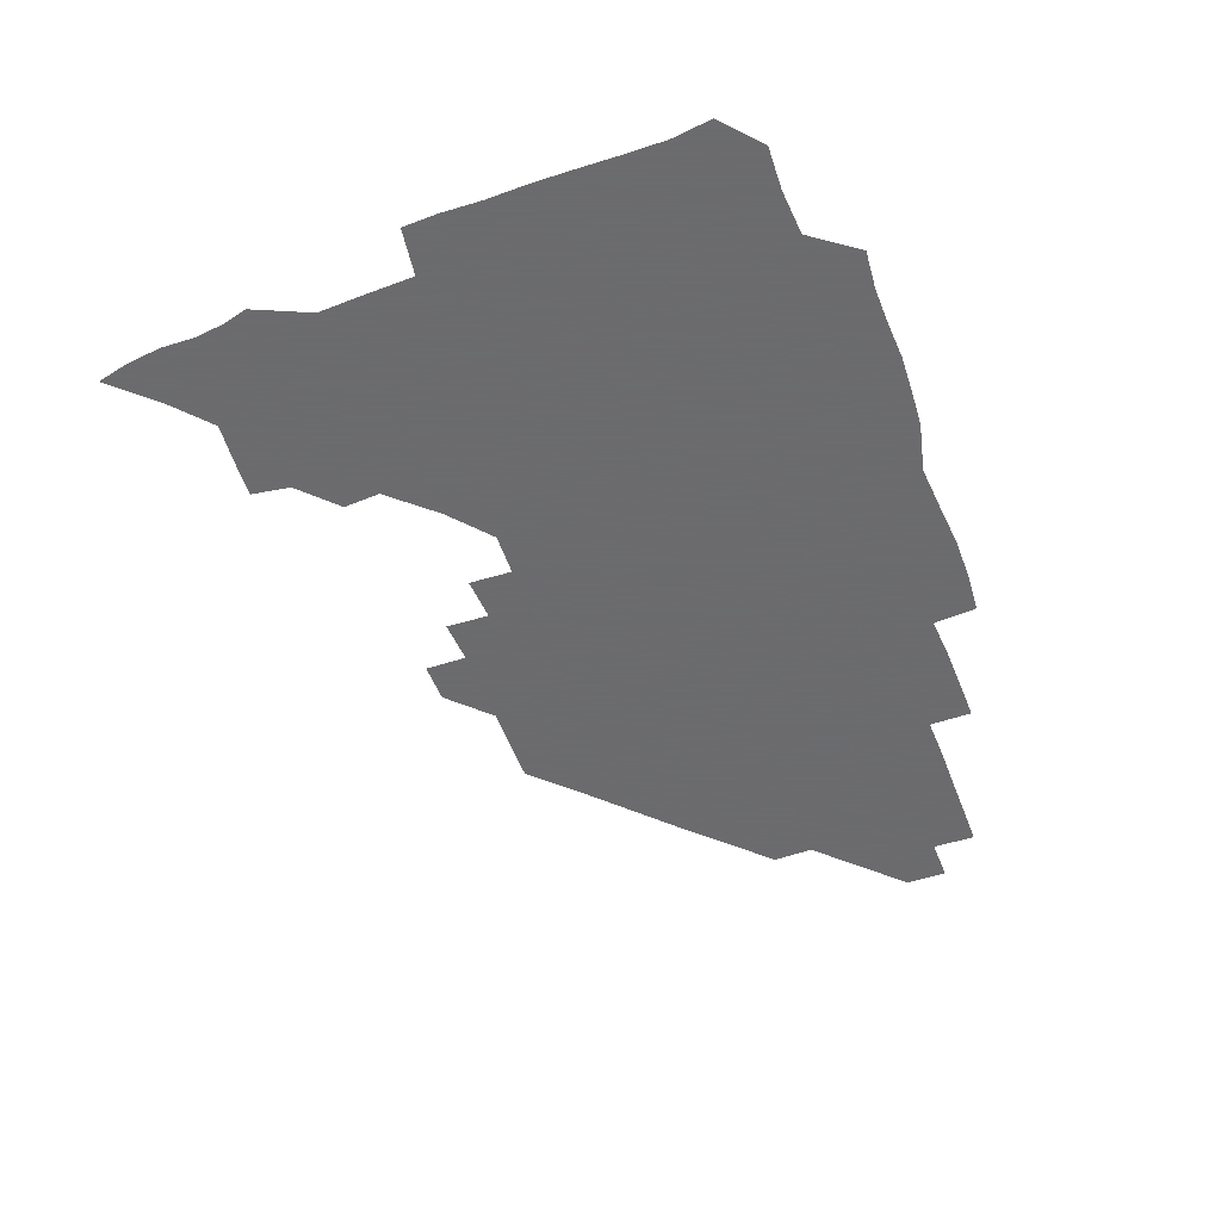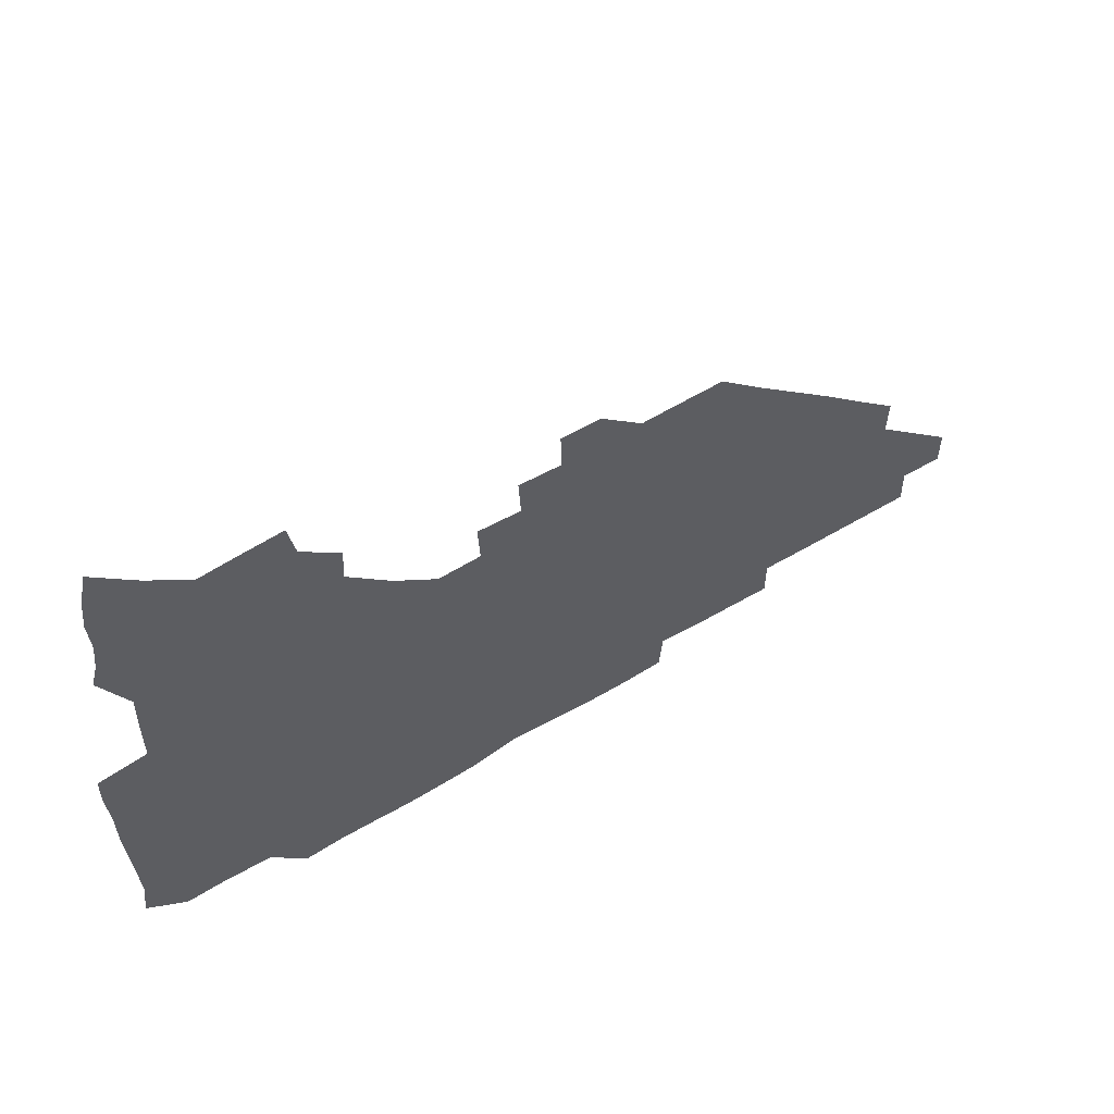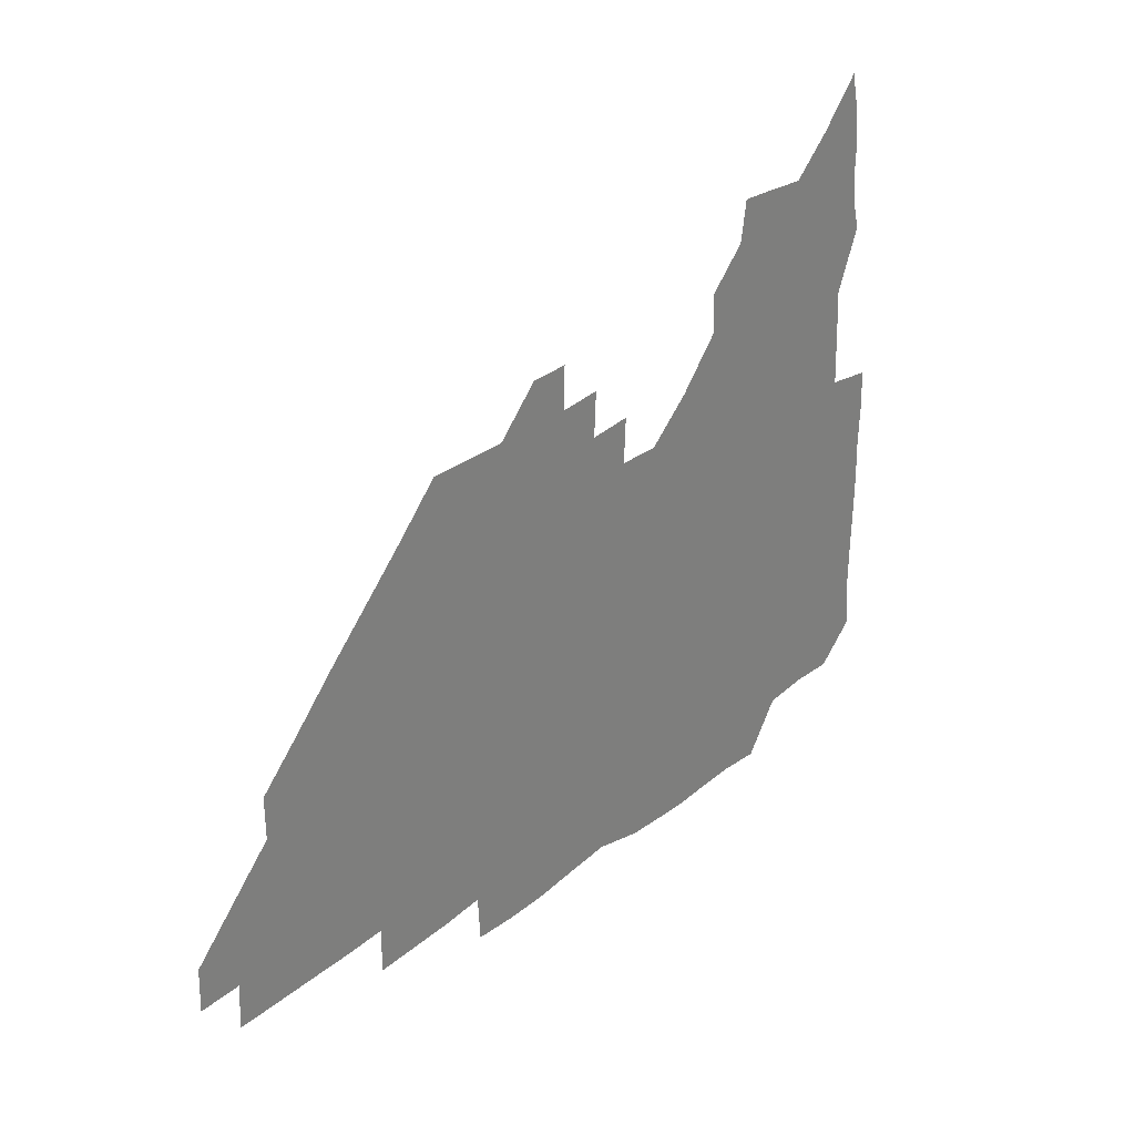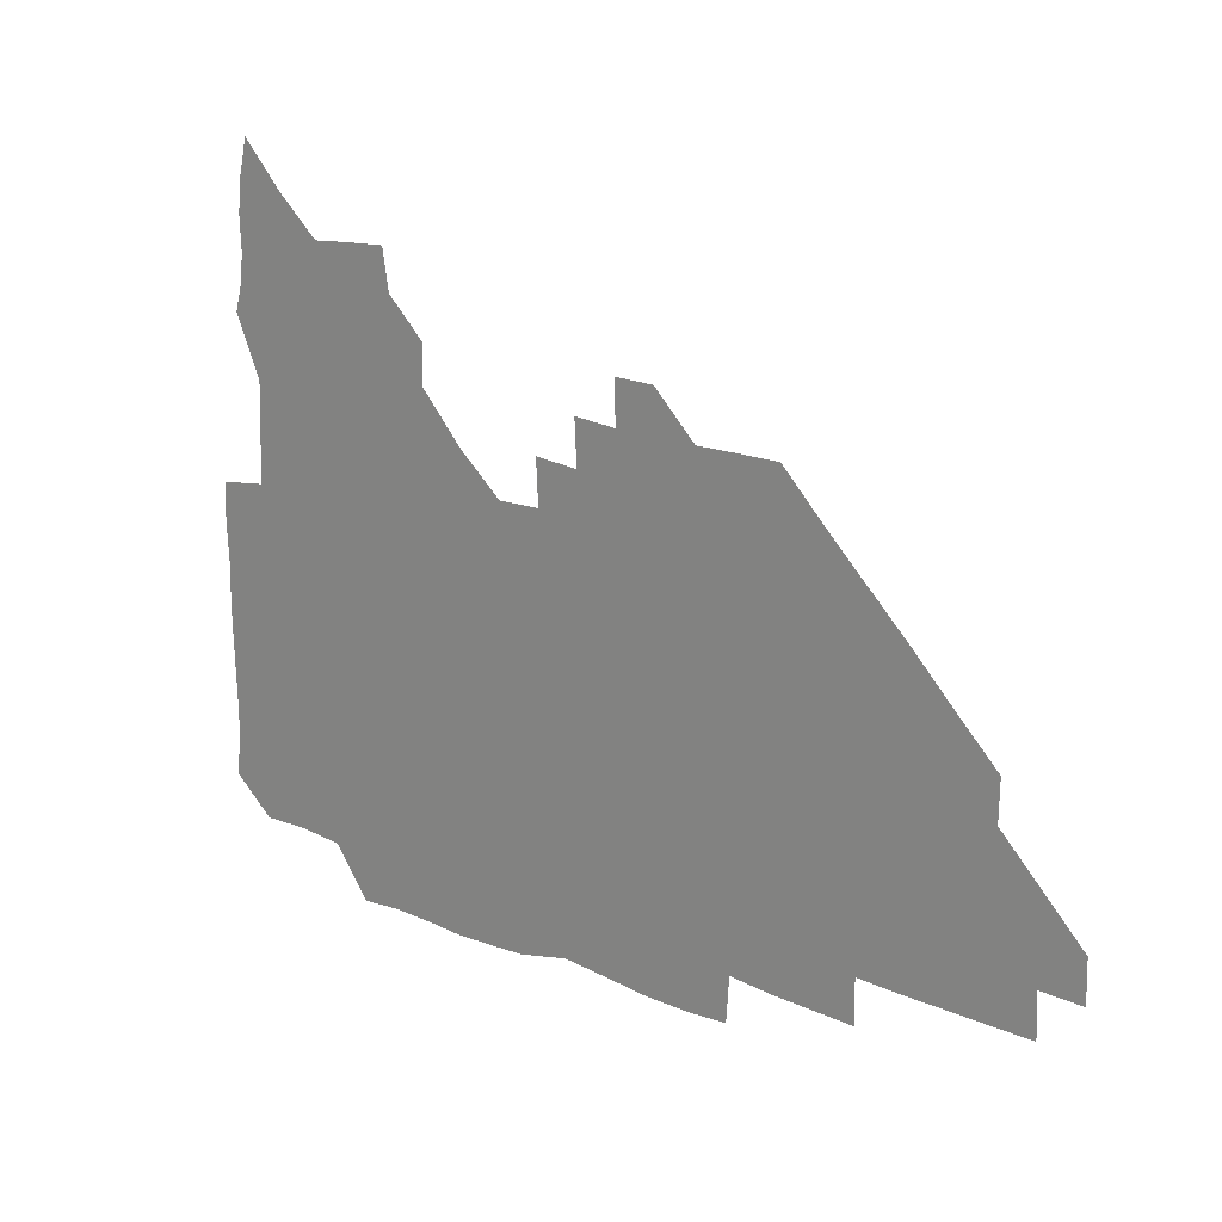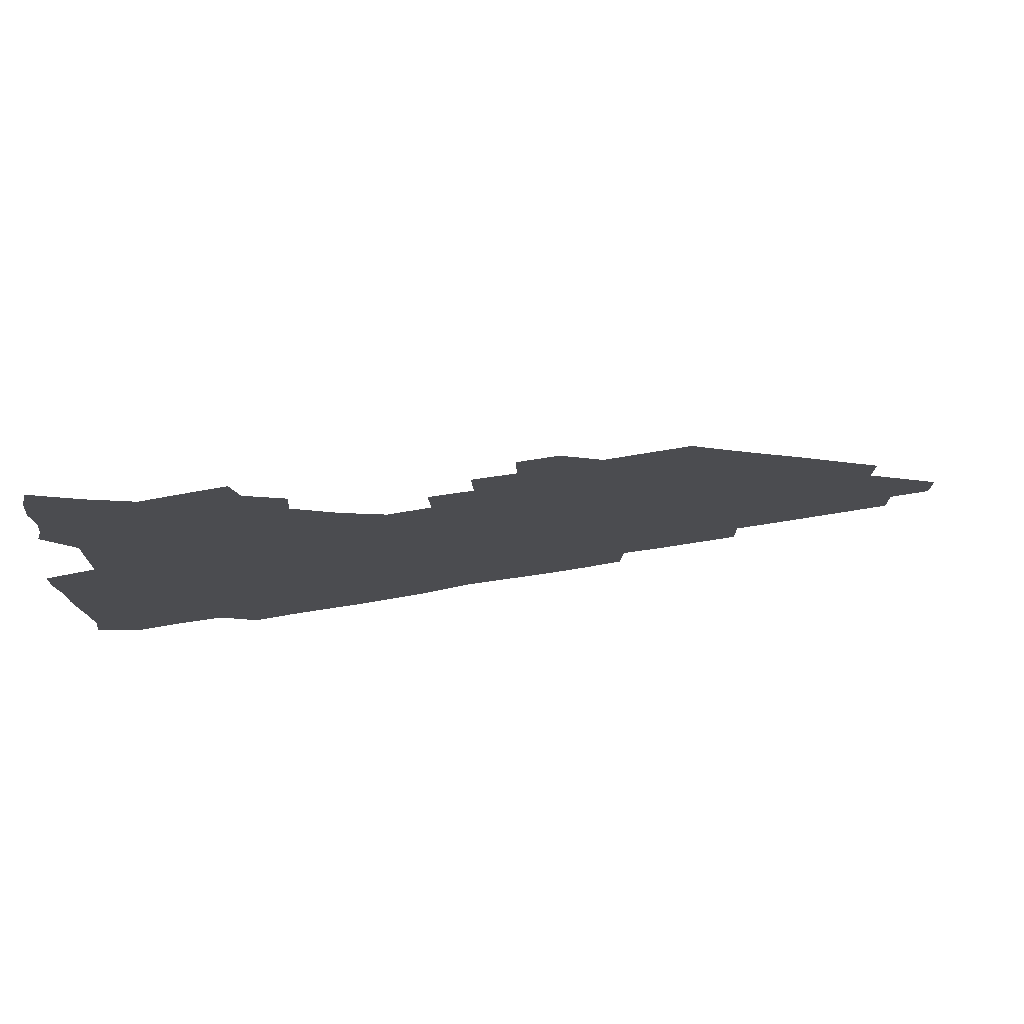
<metadata>
{"format":"obj","ext":"obj","renderer":"f3d","projection":"perspective","resolution":1024,"background":"white","views":[{"elev":-53.5,"azim":-69.6,"up":"+Z"},{"elev":60.9,"azim":-31.1,"up":"+Y"},{"elev":29.8,"azim":130.5,"up":"+Y"},{"elev":19.2,"azim":38.7,"up":"+Y"},{"elev":77.2,"azim":-9.1,"up":"+Y"}]}
</metadata>
<code>
v 268 193 0
v 269.9 208.1 0
v 269.6 223.3 0
v 269.1 238.8 0
v 268.6 254.6 0
v 268.9 270.5 0
v 268.2 285.5 0
v 268.5 298.9 0
v 282.6 180.2 0
v 285.9 196 0
v 286.7 211 0
v 287.2 226 0
v 286.8 240.8 0
v 286.2 255.7 0
v 287.2 271 0
v 287 286 0
v 286.1 301.3 0
v 286.6 319.2 0
v 287.2 336.9 0
v 277.9 358.1 0
v 280.3 367.2 0
v 281.7 378 0
v 281.2 391 0
v 282.7 403.8 0
v 285.6 416.2 0
v 298.6 180.8 0
v 301.4 196.5 0
v 302.7 212.1 0
v 302.7 226.8 0
v 302 241.3 0
v 301.9 256.2 0
v 303.3 271.4 0
v 303.1 286 0
v 302.1 300.7 0
v 302.1 315.7 0
v 303.6 330.9 0
v 304.7 347.3 0
v 302.4 362.7 0
v 298.6 377.1 0
v 299.8 388.7 0
v 300.5 399.8 0
v 315.4 179.5 0
v 316.8 196.7 0
v 317 211.8 0
v 316.8 226.5 0
v 316.7 241.3 0
v 316.6 256.1 0
v 317.8 271.4 0
v 317.8 286.1 0
v 317.3 300.8 0
v 317.9 315.3 0
v 318.1 329.9 0
v 317.8 345.4 0
v 318.6 359.7 0
v 317.8 373.8 0
v 315.2 386.5 0
v 328.2 161.9 0
v 331.3 182 0
v 331.8 196.9 0
v 331.5 211.6 0
v 330.8 226 0
v 331.1 241 0
v 331.1 255.8 0
v 332.8 271.5 0
v 333 286.1 0
v 332.6 300.7 0
v 332.4 315.3 0
v 332.3 330 0
v 331.7 345.3 0
v 332.9 359.2 0
v 332.6 373.3 0
v 329.2 387.7 0
v 342.7 163.1 0
v 345.9 181.4 0
v 346.7 197.1 0
v 346.2 211.4 0
v 346.2 226.3 0
v 345.6 240.8 0
v 346.5 256.1 0
v 347.8 271.4 0
v 348.3 286 0
v 347.8 300.5 0
v 346.6 315.7 0
v 346.2 330.5 0
v 346.1 345.4 0
v 346.5 359.7 0
v 346.4 373.8 0
v 344 388.6 0
v 356.8 162.7 0
v 360.9 181.7 0
v 361.6 197.1 0
v 361.7 211.8 0
v 361.2 226.3 0
v 361.7 241.4 0
v 361.8 256.3 0
v 362.6 271.3 0
v 362.7 285.9 0
v 362.9 300.2 0
v 362.1 314.8 0
v 360.7 330 0
v 359.4 346.4 0
v 360.2 360.3 0
v 370.3 162 0
v 375.7 182.5 0
v 376.8 197.5 0
v 377.2 212.2 0
v 376.5 226.6 0
v 377.6 241.9 0
v 377.6 256.7 0
v 377.6 271.3 0
v 377.4 285.8 0
v 377.3 300.2 0
v 376.4 314.8 0
v 374.9 329 0
v 383.9 162.5 0
v 390.1 182.7 0
v 392.5 198.4 0
v 392.3 212.4 0
v 392.3 227.1 0
v 392.3 241.8 0
v 392 256.4 0
v 391.9 271.2 0
v 391.9 285.9 0
v 391.5 300.7 0
v 390.6 315.4 0
v 397.4 163.3 0
v 405.5 183.5 0
v 407.3 198.3 0
v 407.2 212.4 0
v 407.1 227 0
v 406.6 241.5 0
v 406.7 256.3 0
v 406.4 271 0
v 407.1 285.7 0
v 406.4 300.9 0
v 406.1 315.8 0
v 405.3 332.1 0
v 415.7 167.5 0
v 421.1 183.6 0
v 421.7 197.6 0
v 421.8 212 0
v 422 226.9 0
v 421.5 241.4 0
v 421.7 256.3 0
v 421.6 271.2 0
v 421.4 286.1 0
v 421.3 301 0
v 421 316.1 0
v 421.2 330.9 0
v 420.4 347.1 0
v 432.7 166.1 0
v 436.1 182.8 0
v 436.5 197.2 0
v 436.6 211.8 0
v 436.6 226.5 0
v 436.5 241.4 0
v 436.5 256.2 0
v 436.4 271.1 0
v 436.3 286 0
v 436.6 300.7 0
v 436.3 315.7 0
v 436.1 331.1 0
v 436 346.1 0
v 435.7 361.6 0
v 448.8 164.6 0
v 450.9 182.2 0
v 451.3 196.8 0
v 451.7 211.9 0
v 451.5 226.4 0
v 451.3 241.2 0
v 451.2 256.1 0
v 451.4 271.1 0
v 451.1 286 0
v 451.3 300.8 0
v 451.2 315.8 0
v 451.1 330.8 0
v 450.8 345.7 0
v 450.1 361.3 0
v 464.3 164.5 0
v 465.7 181.7 0
v 466.2 196.8 0
v 466.4 211.7 0
v 466.4 226.4 0
v 466.3 241.2 0
v 466.3 256.1 0
v 466.5 271 0
v 466.4 285.8 0
v 466.3 300.9 0
v 466.2 315.8 0
v 466.1 330.6 0
v 465.3 346 0
v 479.3 165.5 0
v 480.4 181.8 0
v 481.1 196.7 0
v 481.2 211.3 0
v 481.3 226.3 0
v 481.4 241.2 0
v 481.2 256.1 0
v 481.2 271 0
v 481.4 285.8 0
v 481.1 301.3 0
v 481.1 316 0
v 480.9 330.9 0
v 480.4 346.3 0
v 495.6 180.6 0
v 496 196.6 0
v 496.1 211.2 0
v 496.3 226.4 0
v 496.5 241.3 0
v 496.3 256.1 0
v 496.3 271 0
v 496.3 285.8 0
v 496 301.3 0
v 496 316 0
v 495.8 330.8 0
v 495.3 346.3 0
v 510.9 180.2 0
v 510.9 196.4 0
v 511.1 211.4 0
v 511.2 226.4 0
v 511.2 241.3 0
v 511.2 256.1 0
v 511.3 271 0
v 511.2 285.9 0
v 511 301.1 0
v 510.8 316 0
v 510.4 330.8 0
v 525.7 179.8 0
v 525.6 195.8 0
v 526 211 0
v 526.1 226.4 0
v 526.1 241.3 0
v 526.1 256.1 0
v 526.1 271 0
v 526 285.9 0
v 525.8 300.9 0
v 525.5 316.1 0
v 541.1 195.2 0
v 541 211.2 0
v 540.9 226.5 0
v 541 241.2 0
v 541.1 256.1 0
v 540.8 271 0
v 540.8 285.9 0
v 540.6 301.4 0
v 556.4 195.2 0
v 555.8 211.4 0
v 555.8 226.4 0
v 556 241.1 0
v 555.8 256.2 0
v 555.7 271.1 0
v 555.5 286.1 0
v 571.5 195.1 0
v 570.9 211 0
v 570.7 226.2 0
v 570.7 241.1 0
v 570.4 256.1 0
v 570.6 271.1 0
v 586.1 195 0
v 585.6 210.8 0
v 585.7 225.9 0
v 585 241.3 0
v 600.7 210.5 0
v 600.3 225.8 0
f 9 10 1
f 1 10 2
f 10 11 2
f 2 11 3
f 11 12 3
f 3 12 4
f 12 13 4
f 4 13 5
f 13 14 5
f 5 14 6
f 14 15 6
f 6 15 7
f 15 16 7
f 7 16 8
f 16 17 8
f 9 26 10
f 26 27 10
f 10 27 11
f 27 28 11
f 11 28 12
f 28 29 12
f 12 29 13
f 29 30 13
f 13 30 14
f 30 31 14
f 14 31 15
f 31 32 15
f 15 32 16
f 32 33 16
f 16 33 17
f 33 34 17
f 17 34 18
f 34 35 18
f 18 35 19
f 35 36 19
f 19 36 20
f 36 37 20
f 20 37 21
f 37 38 21
f 21 38 22
f 38 39 22
f 22 39 23
f 39 40 23
f 23 40 24
f 40 41 24
f 24 41 25
f 26 42 27
f 42 43 27
f 27 43 28
f 43 44 28
f 28 44 29
f 44 45 29
f 29 45 30
f 45 46 30
f 30 46 31
f 46 47 31
f 31 47 32
f 47 48 32
f 32 48 33
f 48 49 33
f 33 49 34
f 49 50 34
f 34 50 35
f 50 51 35
f 35 51 36
f 51 52 36
f 36 52 37
f 52 53 37
f 37 53 38
f 53 54 38
f 38 54 39
f 54 55 39
f 39 55 40
f 55 56 40
f 40 56 41
f 57 58 42
f 42 58 43
f 58 59 43
f 43 59 44
f 59 60 44
f 44 60 45
f 60 61 45
f 45 61 46
f 61 62 46
f 46 62 47
f 62 63 47
f 47 63 48
f 63 64 48
f 48 64 49
f 64 65 49
f 49 65 50
f 65 66 50
f 50 66 51
f 66 67 51
f 51 67 52
f 67 68 52
f 52 68 53
f 68 69 53
f 53 69 54
f 69 70 54
f 54 70 55
f 70 71 55
f 55 71 56
f 71 72 56
f 57 73 58
f 73 74 58
f 58 74 59
f 74 75 59
f 59 75 60
f 75 76 60
f 60 76 61
f 76 77 61
f 61 77 62
f 77 78 62
f 62 78 63
f 78 79 63
f 63 79 64
f 79 80 64
f 64 80 65
f 80 81 65
f 65 81 66
f 81 82 66
f 66 82 67
f 82 83 67
f 67 83 68
f 83 84 68
f 68 84 69
f 84 85 69
f 69 85 70
f 85 86 70
f 70 86 71
f 86 87 71
f 71 87 72
f 87 88 72
f 73 89 74
f 89 90 74
f 74 90 75
f 90 91 75
f 75 91 76
f 91 92 76
f 76 92 77
f 92 93 77
f 77 93 78
f 93 94 78
f 78 94 79
f 94 95 79
f 79 95 80
f 95 96 80
f 80 96 81
f 96 97 81
f 81 97 82
f 97 98 82
f 82 98 83
f 98 99 83
f 83 99 84
f 99 100 84
f 84 100 85
f 100 101 85
f 85 101 86
f 101 102 86
f 86 102 87
f 89 103 90
f 103 104 90
f 90 104 91
f 104 105 91
f 91 105 92
f 105 106 92
f 92 106 93
f 106 107 93
f 93 107 94
f 107 108 94
f 94 108 95
f 108 109 95
f 95 109 96
f 109 110 96
f 96 110 97
f 110 111 97
f 97 111 98
f 111 112 98
f 98 112 99
f 112 113 99
f 99 113 100
f 113 114 100
f 100 114 101
f 103 115 104
f 115 116 104
f 104 116 105
f 116 117 105
f 105 117 106
f 117 118 106
f 106 118 107
f 118 119 107
f 107 119 108
f 119 120 108
f 108 120 109
f 120 121 109
f 109 121 110
f 121 122 110
f 110 122 111
f 122 123 111
f 111 123 112
f 123 124 112
f 112 124 113
f 124 125 113
f 113 125 114
f 115 126 116
f 126 127 116
f 116 127 117
f 127 128 117
f 117 128 118
f 128 129 118
f 118 129 119
f 129 130 119
f 119 130 120
f 130 131 120
f 120 131 121
f 131 132 121
f 121 132 122
f 132 133 122
f 122 133 123
f 133 134 123
f 123 134 124
f 134 135 124
f 124 135 125
f 135 136 125
f 126 138 127
f 138 139 127
f 127 139 128
f 139 140 128
f 128 140 129
f 140 141 129
f 129 141 130
f 141 142 130
f 130 142 131
f 142 143 131
f 131 143 132
f 143 144 132
f 132 144 133
f 144 145 133
f 133 145 134
f 145 146 134
f 134 146 135
f 146 147 135
f 135 147 136
f 147 148 136
f 136 148 137
f 148 149 137
f 138 151 139
f 151 152 139
f 139 152 140
f 152 153 140
f 140 153 141
f 153 154 141
f 141 154 142
f 154 155 142
f 142 155 143
f 155 156 143
f 143 156 144
f 156 157 144
f 144 157 145
f 157 158 145
f 145 158 146
f 158 159 146
f 146 159 147
f 159 160 147
f 147 160 148
f 160 161 148
f 148 161 149
f 161 162 149
f 149 162 150
f 162 163 150
f 151 165 152
f 165 166 152
f 152 166 153
f 166 167 153
f 153 167 154
f 167 168 154
f 154 168 155
f 168 169 155
f 155 169 156
f 169 170 156
f 156 170 157
f 170 171 157
f 157 171 158
f 171 172 158
f 158 172 159
f 172 173 159
f 159 173 160
f 173 174 160
f 160 174 161
f 174 175 161
f 161 175 162
f 175 176 162
f 162 176 163
f 176 177 163
f 163 177 164
f 177 178 164
f 165 179 166
f 179 180 166
f 166 180 167
f 180 181 167
f 167 181 168
f 181 182 168
f 168 182 169
f 182 183 169
f 169 183 170
f 183 184 170
f 170 184 171
f 184 185 171
f 171 185 172
f 185 186 172
f 172 186 173
f 186 187 173
f 173 187 174
f 187 188 174
f 174 188 175
f 188 189 175
f 175 189 176
f 189 190 176
f 176 190 177
f 190 191 177
f 177 191 178
f 179 192 180
f 192 193 180
f 180 193 181
f 193 194 181
f 181 194 182
f 194 195 182
f 182 195 183
f 195 196 183
f 183 196 184
f 196 197 184
f 184 197 185
f 197 198 185
f 185 198 186
f 198 199 186
f 186 199 187
f 199 200 187
f 187 200 188
f 200 201 188
f 188 201 189
f 201 202 189
f 189 202 190
f 202 203 190
f 190 203 191
f 203 204 191
f 193 205 194
f 205 206 194
f 194 206 195
f 206 207 195
f 195 207 196
f 207 208 196
f 196 208 197
f 208 209 197
f 197 209 198
f 209 210 198
f 198 210 199
f 210 211 199
f 199 211 200
f 211 212 200
f 200 212 201
f 212 213 201
f 201 213 202
f 213 214 202
f 202 214 203
f 214 215 203
f 203 215 204
f 215 216 204
f 205 217 206
f 217 218 206
f 206 218 207
f 218 219 207
f 207 219 208
f 219 220 208
f 208 220 209
f 220 221 209
f 209 221 210
f 221 222 210
f 210 222 211
f 222 223 211
f 211 223 212
f 223 224 212
f 212 224 213
f 224 225 213
f 213 225 214
f 225 226 214
f 214 226 215
f 226 227 215
f 215 227 216
f 217 228 218
f 228 229 218
f 218 229 219
f 229 230 219
f 219 230 220
f 230 231 220
f 220 231 221
f 231 232 221
f 221 232 222
f 232 233 222
f 222 233 223
f 233 234 223
f 223 234 224
f 234 235 224
f 224 235 225
f 235 236 225
f 225 236 226
f 236 237 226
f 226 237 227
f 229 238 230
f 238 239 230
f 230 239 231
f 239 240 231
f 231 240 232
f 240 241 232
f 232 241 233
f 241 242 233
f 233 242 234
f 242 243 234
f 234 243 235
f 243 244 235
f 235 244 236
f 244 245 236
f 236 245 237
f 238 246 239
f 246 247 239
f 239 247 240
f 247 248 240
f 240 248 241
f 248 249 241
f 241 249 242
f 249 250 242
f 242 250 243
f 250 251 243
f 243 251 244
f 251 252 244
f 244 252 245
f 246 253 247
f 253 254 247
f 247 254 248
f 254 255 248
f 248 255 249
f 255 256 249
f 249 256 250
f 256 257 250
f 250 257 251
f 257 258 251
f 251 258 252
f 253 259 254
f 259 260 254
f 254 260 255
f 260 261 255
f 255 261 256
f 261 262 256
f 256 262 257
f 260 263 261
f 263 264 261
f 261 264 262

</code>
